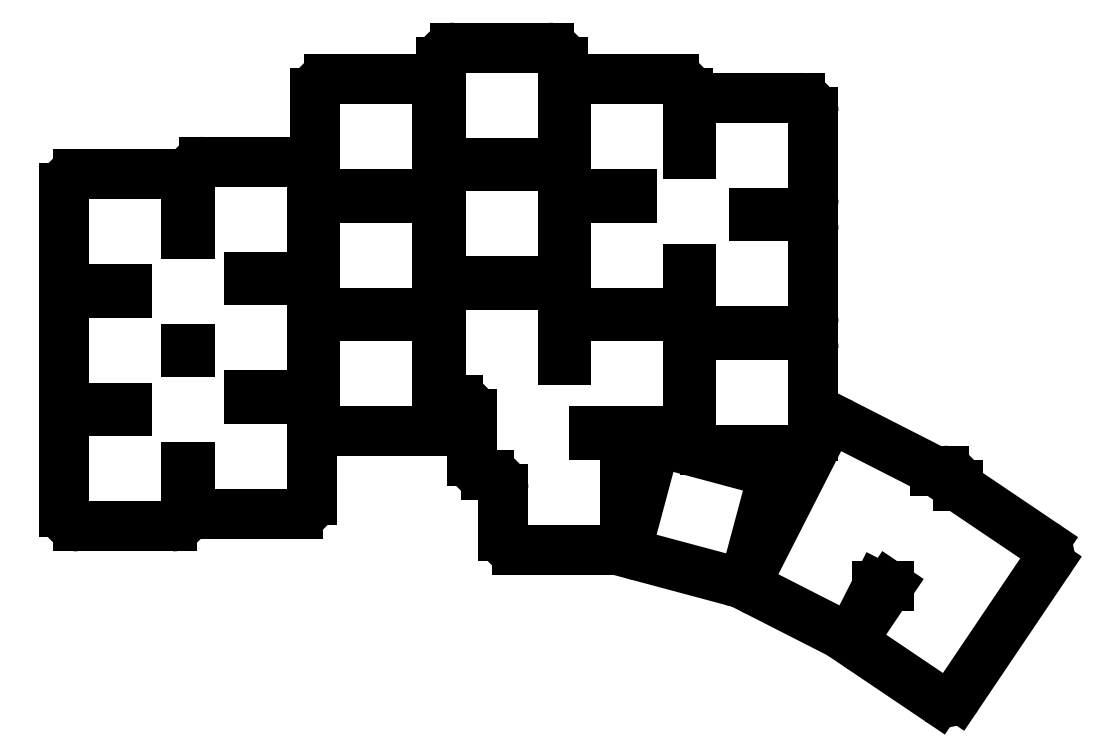
<metadata>
{"format":"dxf","ext":"dxf","renderer":"ezdxf+matplotlib","layout":"modelspace","background":"white","min_lineweight":24,"dpi":150}
</metadata>
<code>
0
SECTION
2
ENTITIES
0
LINE
8
0
10
43.25
20
-108.2
11
56.75
21
-108.2
0
LINE
8
0
10
58.75
20
-106.2
11
58.75
21
-99.75
0
LINE
8
0
10
50.25
20
-91.75
11
43.25
21
-91.75
0
LINE
8
0
10
41.25
20
-93.75
11
41.25
21
-106.2
0
LINE
8
0
10
43.25
20
-91.25
11
50.25
21
-91.25
0
LINE
8
0
10
58.75
20
-83.25
11
58.75
21
-82.75
0
LINE
8
0
10
50.25
20
-74.75
11
43.25
21
-74.75
0
LINE
8
0
10
41.25
20
-76.75
11
41.25
21
-89.25
0
LINE
8
0
10
43.25
20
-74.25
11
50.25
21
-74.25
0
LINE
8
0
10
58.75
20
-66.25
11
58.75
21
-59.75
0
LINE
8
0
10
56.75
20
-57.75
11
43.25
21
-57.75
0
LINE
8
0
10
41.25
20
-59.75
11
41.25
21
-72.25
0
LINE
8
0
10
61.25
20
-106.5
11
74.75
21
-106.5
0
LINE
8
0
10
76.75
20
-104.5
11
76.75
21
-91.95
0
LINE
8
0
10
74.75
20
-89.95
11
67.75
21
-89.95
0
LINE
8
0
10
59.25
20
-99.75
11
59.25
21
-104.5
0
LINE
8
0
10
67.75
20
-89.45
11
74.75
21
-89.45
0
LINE
8
0
10
76.75
20
-87.45
11
76.75
21
-74.95
0
LINE
8
0
10
74.75
20
-72.95
11
67.75
21
-72.95
0
LINE
8
0
10
59.25
20
-82.75
11
59.25
21
-83.25
0
LINE
8
0
10
67.75
20
-72.45
11
74.75
21
-72.45
0
LINE
8
0
10
76.75
20
-70.45
11
76.75
21
-57.95
0
LINE
8
0
10
74.75
20
-55.95
11
61.25
21
-55.95
0
LINE
8
0
10
59.25
20
-57.95
11
59.25
21
-66.25
0
LINE
8
0
10
79.25
20
-94.57
11
92.75
21
-94.57
0
LINE
8
0
10
94.75
20
-92.57
11
94.75
21
-80.07
0
LINE
8
0
10
92.75
20
-78.07
11
79.25
21
-78.07
0
LINE
8
0
10
77.25
20
-80.07
11
77.25
21
-92.57
0
LINE
8
0
10
79.25
20
-77.57
11
92.75
21
-77.57
0
LINE
8
0
10
94.75
20
-75.57
11
94.75
21
-63.07
0
LINE
8
0
10
92.75
20
-61.07
11
79.25
21
-61.07
0
LINE
8
0
10
77.25
20
-63.07
11
77.25
21
-75.57
0
LINE
8
0
10
79.25
20
-60.57
11
92.75
21
-60.57
0
LINE
8
0
10
94.75
20
-58.57
11
94.75
21
-46.07
0
LINE
8
0
10
92.75
20
-44.07
11
79.25
21
-44.07
0
LINE
8
0
10
77.25
20
-46.07
11
77.25
21
-58.57
0
LINE
8
0
10
97.25
20
-90.07
11
97.75
21
-90.07
0
LINE
8
0
10
112.8
20
-84.32
11
112.8
21
-75.57
0
LINE
8
0
10
110.8
20
-73.57
11
97.25
21
-73.57
0
LINE
8
0
10
95.25
20
-75.57
11
95.25
21
-88.07
0
LINE
8
0
10
97.25
20
-73.07
11
110.8
21
-73.07
0
LINE
8
0
10
112.8
20
-71.07
11
112.8
21
-58.57
0
LINE
8
0
10
110.8
20
-56.57
11
97.25
21
-56.57
0
LINE
8
0
10
95.25
20
-58.57
11
95.25
21
-71.07
0
LINE
8
0
10
97.25
20
-56.07
11
110.8
21
-56.07
0
LINE
8
0
10
112.8
20
-54.07
11
112.8
21
-41.57
0
LINE
8
0
10
110.8
20
-39.57
11
97.25
21
-39.57
0
LINE
8
0
10
95.25
20
-41.57
11
95.25
21
-54.07
0
LINE
8
0
10
117.2
20
-94.57
11
128.8
21
-94.57
0
LINE
8
0
10
130.8
20
-92.57
11
130.8
21
-80.07
0
LINE
8
0
10
128.8
20
-78.07
11
115.2
21
-78.07
0
LINE
8
0
10
113.2
20
-80.07
11
113.2
21
-84.32
0
LINE
8
0
10
115.2
20
-77.57
11
128.8
21
-77.57
0
LINE
8
0
10
130.8
20
-75.57
11
130.8
21
-71.27
0
LINE
8
0
10
122.8
20
-61.07
11
115.2
21
-61.07
0
LINE
8
0
10
113.2
20
-63.07
11
113.2
21
-75.57
0
LINE
8
0
10
115.2
20
-60.57
11
122.8
21
-60.57
0
LINE
8
0
10
130.8
20
-54.77
11
130.8
21
-46.07
0
LINE
8
0
10
128.8
20
-44.07
11
115.2
21
-44.07
0
LINE
8
0
10
113.2
20
-46.07
11
113.2
21
-58.57
0
LINE
8
0
10
133.2
20
-97.27
11
146.8
21
-97.27
0
LINE
8
0
10
148.8
20
-95.27
11
148.8
21
-82.77
0
LINE
8
0
10
146.8
20
-80.77
11
133.2
21
-80.77
0
LINE
8
0
10
131.2
20
-82.77
11
131.2
21
-95.27
0
LINE
8
0
10
133.2
20
-80.27
11
146.8
21
-80.27
0
LINE
8
0
10
148.8
20
-78.27
11
148.8
21
-65.77
0
LINE
8
0
10
146.8
20
-63.77
11
140.2
21
-63.77
0
LINE
8
0
10
131.2
20
-71.27
11
131.2
21
-78.27
0
LINE
8
0
10
140.2
20
-63.27
11
146.8
21
-63.27
0
LINE
8
0
10
148.8
20
-61.27
11
148.8
21
-48.77
0
LINE
8
0
10
146.8
20
-46.77
11
133.2
21
-46.77
0
LINE
8
0
10
131.2
20
-48.77
11
131.2
21
-54.77
0
LINE
8
0
10
106.2
20
-111.6
11
119.8
21
-111.6
0
LINE
8
0
10
121.8
20
-109.6
11
121.8
21
-97.07
0
LINE
8
0
10
119.8
20
-95.07
11
117.2
21
-95.07
0
LINE
8
0
10
104.2
20
-102.8
11
104.2
21
-109.6
0
LINE
8
0
10
123.8
20
-112.5
11
136.8
21
-116
0
LINE
8
0
10
139.3
20
-114.6
11
142.5
21
-102.5
0
LINE
8
0
10
141.1
20
-100.1
11
128.1
21
-96.56
0
LINE
8
0
10
125.6
20
-97.98
11
122.4
21
-110.1
0
LINE
8
0
10
58.75
20
-82.75
11
59.25
21
-82.75
0
LINE
8
0
10
67.75
20
-72.95
11
67.75
21
-72.45
0
LINE
8
0
10
59.25
20
-66.25
11
58.75
21
-66.25
0
LINE
8
0
10
50.25
20
-74.25
11
50.25
21
-74.75
0
LINE
8
0
10
58.75
20
-99.75
11
59.25
21
-99.75
0
LINE
8
0
10
67.75
20
-89.95
11
67.75
21
-89.45
0
LINE
8
0
10
59.25
20
-83.25
11
58.75
21
-83.25
0
LINE
8
0
10
50.25
20
-91.25
11
50.25
21
-91.75
0
LINE
8
0
10
101.8
20
-100.8
11
102.2
21
-100.8
0
LINE
8
0
10
117.2
20
-95.07
11
117.2
21
-94.57
0
LINE
8
0
10
113.2
20
-84.32
11
112.8
21
-84.32
0
LINE
8
0
10
99.75
20
-92.07
11
99.75
21
-98.82
0
LINE
8
0
10
130.8
20
-71.27
11
131.2
21
-71.27
0
LINE
8
0
10
140.2
20
-63.77
11
140.2
21
-63.27
0
LINE
8
0
10
131.2
20
-54.77
11
130.8
21
-54.77
0
LINE
8
0
10
122.8
20
-60.57
11
122.8
21
-61.07
0
LINE
8
0
10
157.9
20
-116.8
11
159.6
21
-116.8
0
LINE
8
0
10
169.4
20
-102.5
11
169.4
21
-102.3
0
LINE
8
0
10
167.4
20
-100.3
11
166.1
21
-100.3
0
ARC
8
0
10
56.75
20
-106.2
40
2
50
270
51
0
0
ARC
8
0
10
61.25
20
-104.5
40
2
50
180
51
270
0
ARC
8
0
10
74.75
20
-104.5
40
2
50
270
51
0
0
ARC
8
0
10
74.75
20
-91.95
40
2
50
0
51
90
0
ARC
8
0
10
74.75
20
-87.45
40
2
50
270
51
0
0
ARC
8
0
10
74.75
20
-74.95
40
2
50
0
51
90
0
ARC
8
0
10
74.75
20
-70.45
40
2
50
270
51
0
0
ARC
8
0
10
74.75
20
-57.95
40
2
50
0
51
90
0
ARC
8
0
10
61.25
20
-57.95
40
2
50
90
51
180
0
ARC
8
0
10
56.75
20
-59.75
40
2
50
0
51
90
0
ARC
8
0
10
43.25
20
-59.75
40
2
50
90
51
180
0
ARC
8
0
10
43.25
20
-72.25
40
2
50
180
51
270
0
ARC
8
0
10
43.25
20
-76.75
40
2
50
90
51
180
0
ARC
8
0
10
43.25
20
-89.25
40
2
50
180
51
270
0
ARC
8
0
10
43.25
20
-93.75
40
2
50
90
51
180
0
ARC
8
0
10
43.25
20
-106.2
40
2
50
180
51
270
0
ARC
8
0
10
128.8
20
-75.57
40
2
50
270
51
0
0
ARC
8
0
10
133.2
20
-78.27
40
2
50
180
51
270
0
ARC
8
0
10
146.8
20
-78.27
40
2
50
270
51
0
0
ARC
8
0
10
146.8
20
-65.77
40
2
50
0
51
90
0
ARC
8
0
10
146.8
20
-61.27
40
2
50
270
51
0
0
ARC
8
0
10
146.8
20
-48.77
40
2
50
0
51
90
0
ARC
8
0
10
133.2
20
-48.77
40
2
50
90
51
180
0
ARC
8
0
10
128.8
20
-46.07
40
2
50
0
51
90
0
ARC
8
0
10
115.2
20
-46.07
40
2
50
90
51
180
0
ARC
8
0
10
115.2
20
-58.57
40
2
50
180
51
270
0
ARC
8
0
10
115.2
20
-63.07
40
2
50
90
51
180
0
ARC
8
0
10
115.2
20
-75.57
40
2
50
180
51
270
0
ARC
8
0
10
97.75
20
-92.07
40
2
50
0
51
90
0
ARC
8
0
10
101.8
20
-98.82
40
2
50
180
51
270
0
ARC
8
0
10
102.2
20
-102.8
40
2
50
0
51
90
0
ARC
8
0
10
106.2
20
-109.6
40
2
50
180
51
270
0
ARC
8
0
10
119.8
20
-109.6
40
2
50
270
51
0
0
ARC
8
0
10
119.8
20
-97.07
40
2
50
0
51
90
0
ARC
8
0
10
128.8
20
-92.57
40
2
50
270
51
0
0
ARC
8
0
10
128.8
20
-80.07
40
2
50
0
51
90
0
ARC
8
0
10
115.2
20
-80.07
40
2
50
90
51
180
0
ARC
8
0
10
110.8
20
-75.57
40
2
50
0
51
90
0
ARC
8
0
10
97.25
20
-75.57
40
2
50
90
51
180
0
ARC
8
0
10
97.25
20
-88.07
40
2
50
180
51
270
0
ARC
8
0
10
167.4
20
-102.3
40
2
50
0
51
90
0
ARC
8
0
10
92.75
20
-92.57
40
2
50
270
51
0
0
ARC
8
0
10
92.75
20
-80.07
40
2
50
0
51
90
0
ARC
8
0
10
79.25
20
-80.07
40
2
50
90
51
180
0
ARC
8
0
10
79.25
20
-92.57
40
2
50
180
51
270
0
ARC
8
0
10
92.75
20
-75.57
40
2
50
270
51
0
0
ARC
8
0
10
92.75
20
-63.07
40
2
50
0
51
90
0
ARC
8
0
10
79.25
20
-63.07
40
2
50
90
51
180
0
ARC
8
0
10
79.25
20
-75.57
40
2
50
180
51
270
0
ARC
8
0
10
92.75
20
-58.57
40
2
50
270
51
0
0
ARC
8
0
10
92.75
20
-46.07
40
2
50
0
51
90
0
ARC
8
0
10
79.25
20
-46.07
40
2
50
90
51
180
0
ARC
8
0
10
79.25
20
-58.57
40
2
50
180
51
270
0
ARC
8
0
10
110.8
20
-71.07
40
2
50
270
51
0
0
ARC
8
0
10
110.8
20
-58.57
40
2
50
0
51
90
0
ARC
8
0
10
97.25
20
-58.57
40
2
50
90
51
180
0
ARC
8
0
10
97.25
20
-71.07
40
2
50
180
51
270
0
ARC
8
0
10
110.8
20
-54.07
40
2
50
270
51
0
0
ARC
8
0
10
110.8
20
-41.57
40
2
50
0
51
90
0
ARC
8
0
10
97.25
20
-41.57
40
2
50
90
51
180
0
ARC
8
0
10
97.25
20
-54.07
40
2
50
180
51
270
0
ARC
8
0
10
146.8
20
-95.27
40
2
50
270
51
0
0
ARC
8
0
10
146.8
20
-82.77
40
2
50
0
51
90
0
ARC
8
0
10
133.2
20
-82.77
40
2
50
90
51
180
0
ARC
8
0
10
133.2
20
-95.27
40
2
50
180
51
270
0
ARC
8
0
10
137.3
20
-114.1
40
2
50
255
51
345
0
ARC
8
0
10
140.6
20
-102
40
2
50
345
51
75
0
ARC
8
0
10
127.5
20
-98.5
40
2
50
75
51
165
0
ARC
8
0
10
124.3
20
-110.6
40
2
50
165
51
255
0
LINE
8
0
10
150.2
20
-94.41
11
139.8
21
-114.9
0
LINE
8
0
10
140.7
20
-117.6
11
152.3
21
-123.5
0
LINE
8
0
10
155
20
-122.6
11
157.9
21
-116.8
0
LINE
8
0
10
166.1
20
-100.3
11
152.9
21
-93.54
0
LINE
8
0
10
159.6
20
-116.8
11
155.3
21
-123.1
0
LINE
8
0
10
155.9
20
-125.9
11
166.6
21
-133.1
0
LINE
8
0
10
169.4
20
-132.6
11
182.3
21
-113.5
0
LINE
8
0
10
181.7
20
-110.8
11
169.4
21
-102.5
0
ARC
8
0
10
157
20
-124.2
40
2
50
146
51
236
0
ARC
8
0
10
167.8
20
-131.5
40
2
50
236
51
326
0
ARC
8
0
10
180.6
20
-112.4
40
2
50
326
51
56
0
ARC
8
0
10
152
20
-95.32
40
2
50
63
51
153
0
ARC
8
0
10
141.6
20
-115.8
40
2
50
153
51
243
0
ARC
8
0
10
153.2
20
-121.7
40
2
50
243
51
333
0
ENDSEC
0
EOF

</code>
